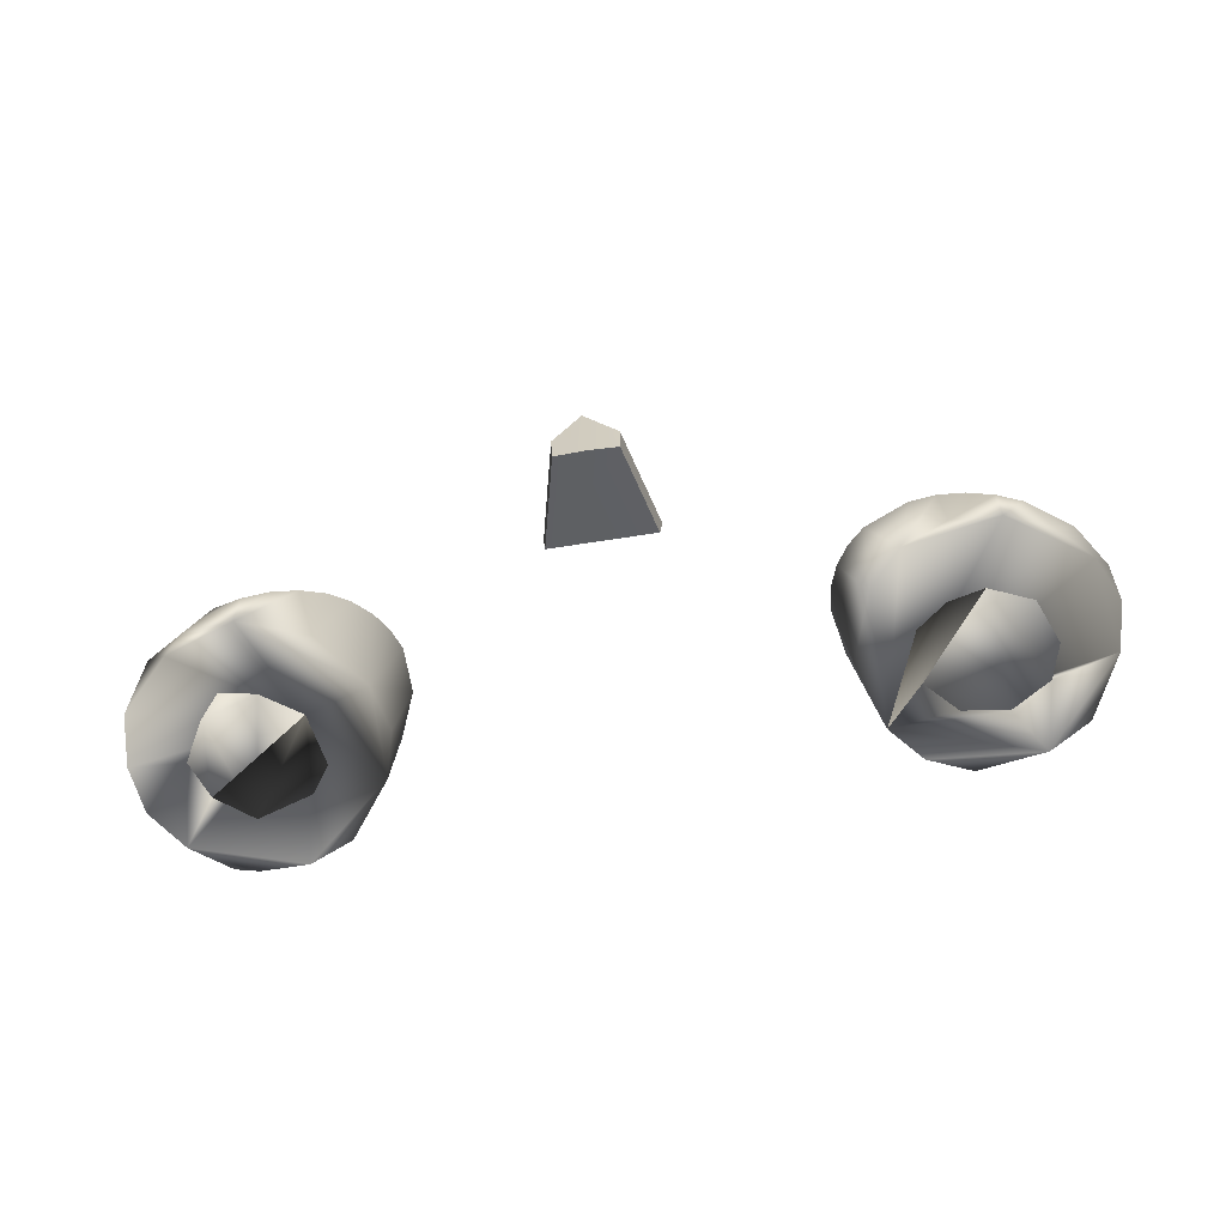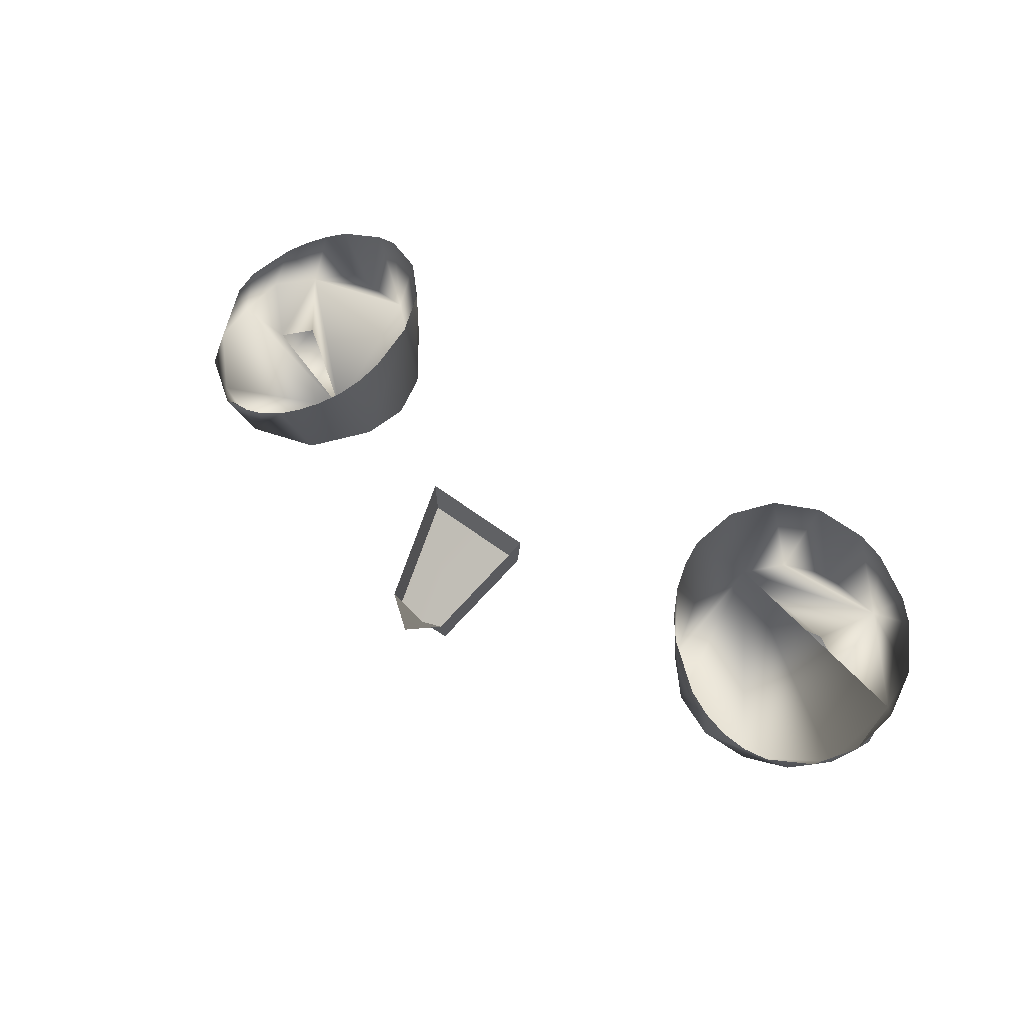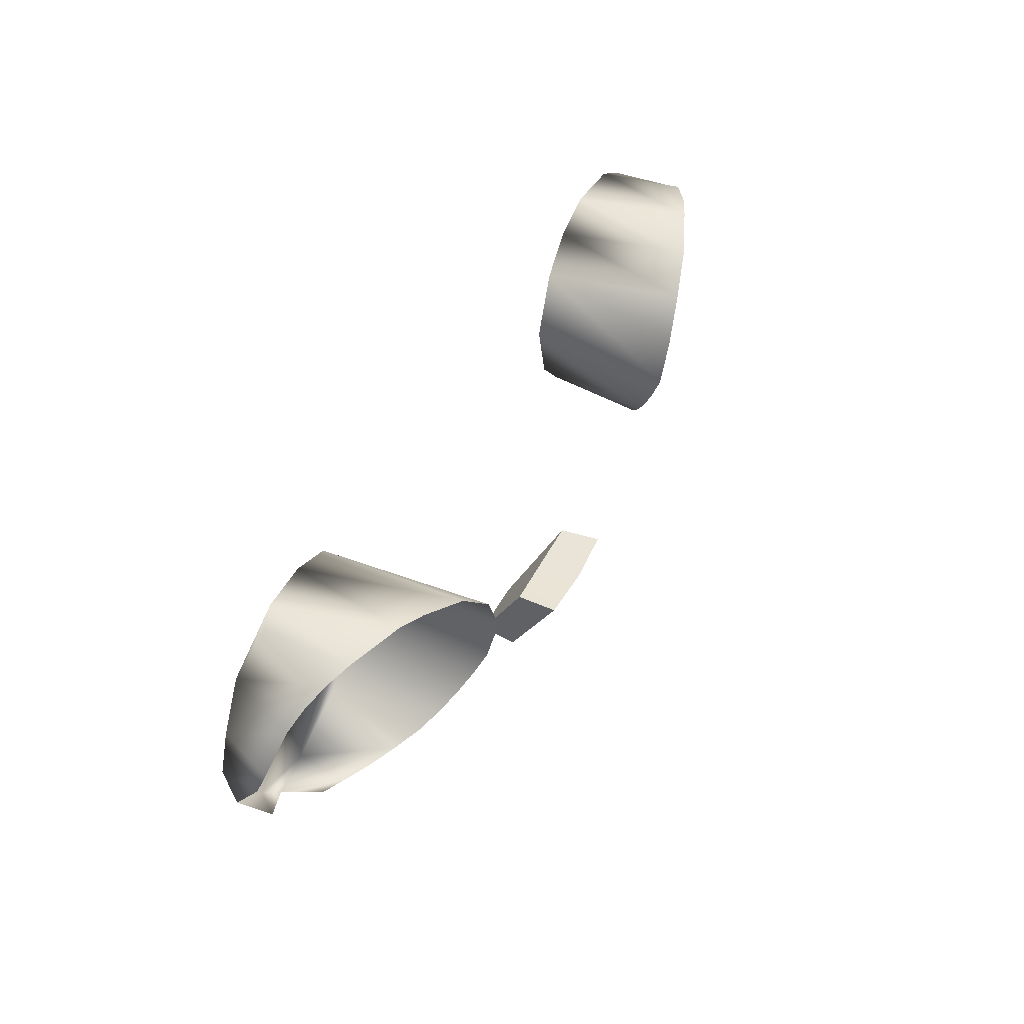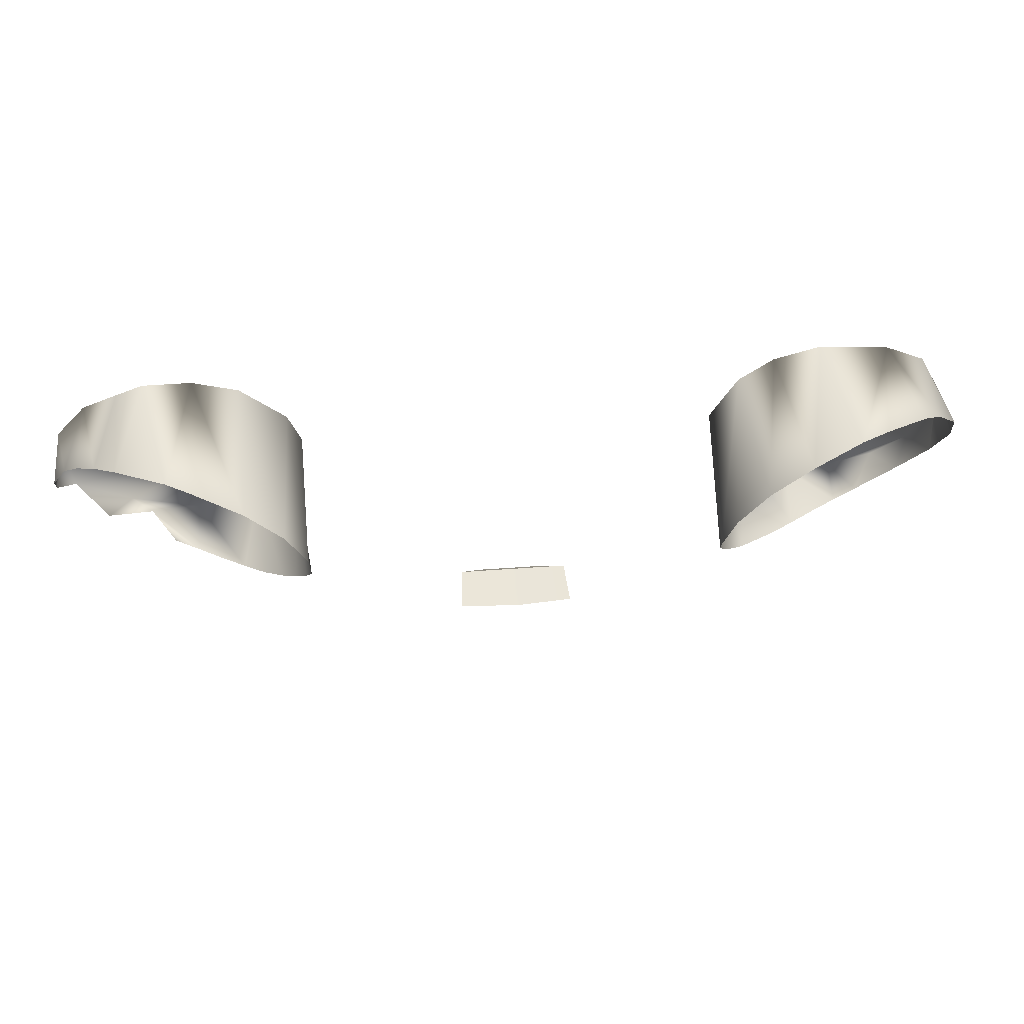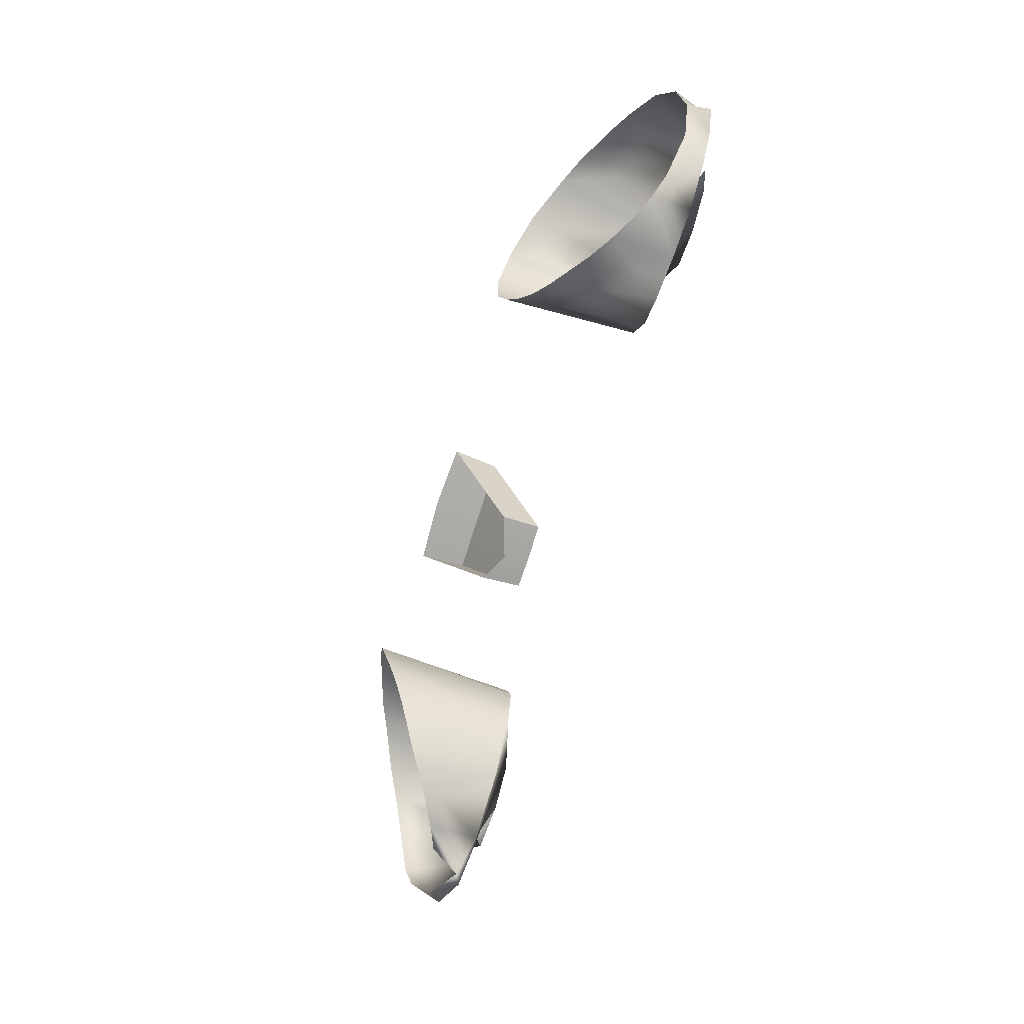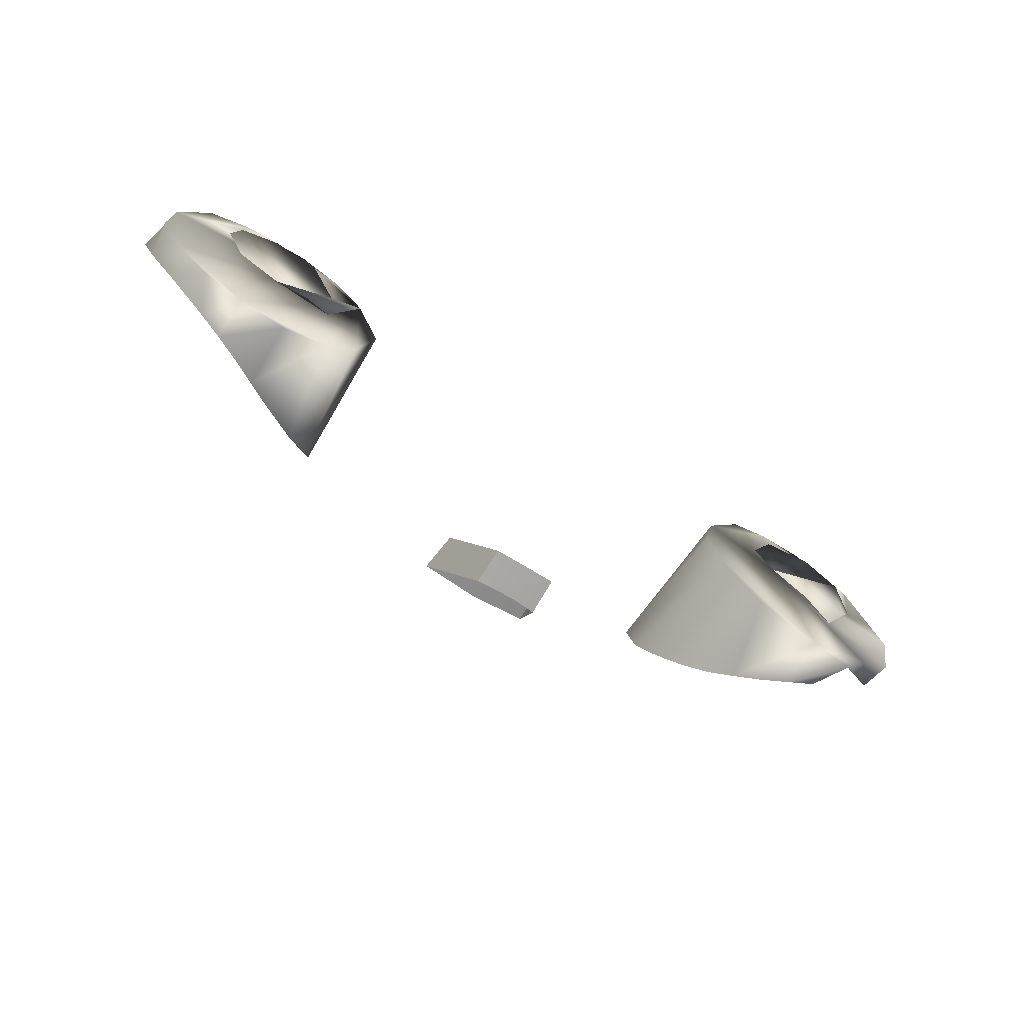
<metadata>
{"format":"obj","ext":"obj","renderer":"f3d","projection":"perspective","resolution":1024,"background":"white","views":[{"elev":-73.3,"azim":7.5,"up":"+Z"},{"elev":60.1,"azim":36.3,"up":"+Z"},{"elev":45.7,"azim":-64.8,"up":"+Y"},{"elev":60.4,"azim":-4.7,"up":"+Y"},{"elev":-77.5,"azim":72.2,"up":"+Y"},{"elev":-66.0,"azim":147.0,"up":"+Y"}]}
</metadata>
<code>
o Teal
v 0.1768 3.132 0.2835
v 0.1741 3.147 0.2838
v 0.1779 3.161 0.2828
v 0.2204 3.179 0.2768
v 0.2427 3.165 0.2768
v 0.2483 3.146 0.2764
v 0.2377 3.121 0.2759
v 0.2128 3.111 0.2757
v 0.1926 3.116 0.2764
v 0.1944 3.176 0.277
v -0.2084 3.154 0.2825
v -0.1851 3.118 0.2817
v -0.1761 3.188 0.2771
v -0.1973 3.173 0.2765
v -0.1949 3.129 0.2759
v -0.1635 3.119 0.2757
v -0.141 3.134 0.276
v -0.1446 3.178 0.2769
v 0.05352 3.08 0.3681
v 0.0379 3.019 0.3343
v 0.05185 3.079 0.3445
v 0.03744 3.023 0.3141
v 0.01943 3.007 0.3278
v 0.02062 3.08 0.3697
v -0.01226 3.081 0.3681
v 0.001365 3.02 0.3343
v -0.01061 3.08 0.3445
v 0.01969 3.023 0.3137
v 0.001948 3.024 0.3141
v 0.1768 3.132 0.2835
v 0.1741 3.147 0.2838
v 0.1779 3.161 0.2828
v 0.2405 3.208 0.2871
v 0.2635 3.194 0.2871
v 0.2806 3.158 0.2861
v 0.283 3.13 0.2865
v 0.2708 3.106 0.2852
v 0.2512 3.087 0.2848
v 0.2258 3.077 0.2846
v 0.1983 3.076 0.2853
v 0.1728 3.087 0.2855
v 0.1546 3.108 0.2852
v 0.1434 3.147 0.2861
v 0.1571 3.185 0.2866
v 0.1755 3.204 0.2873
v 0.2008 3.214 0.2875
v 0.2204 3.179 0.2768
v 0.2427 3.165 0.2768
v 0.2483 3.146 0.2764
v 0.2377 3.121 0.2759
v 0.2128 3.111 0.2757
v 0.1926 3.116 0.2764
v 0.1944 3.176 0.277
v -0.2084 3.154 0.2825
v -0.1851 3.118 0.2817
v -0.1318 3.16 0.2826
v -0.1823 3.222 0.2875
v -0.1967 3.221 0.2921
v -0.2184 3.203 0.2871
v -0.2368 3.182 0.2897
v -0.241 3.154 0.2867
v -0.2379 3.126 0.2901
v -0.2096 3.096 0.2848
v -0.1989 3.085 0.2892
v -0.171 3.082 0.2853
v -0.1319 3.094 0.2848
v -0.1071 3.126 0.2853
v -0.09992 3.152 0.2861
v -0.1062 3.178 0.2864
v -0.13 3.21 0.2873
v -0.155 3.221 0.2875
v -0.1761 3.188 0.2771
v -0.1973 3.173 0.2765
v -0.1949 3.129 0.2759
v -0.1635 3.119 0.2757
v -0.141 3.134 0.276
v -0.1446 3.178 0.2769
v -0.1429 3.082 0.3301
v 0.2145 3.214 0.3527
v -0.171 3.078 0.3141
v 0.2264 3.072 0.3079
v -0.1302 3.088 0.3388
v -0.1544 3.219 0.359
v 0.2121 3.07 0.3141
v -0.1968 3.217 0.3403
v -0.1687 3.222 0.3527
v -0.1189 3.096 0.3464
v -0.1567 3.078 0.3218
v 0.1978 3.072 0.3218
v 0.1623 3.193 0.3702
v -0.1096 3.106 0.3532
v -0.2095 3.211 0.3332
v 0.146 3.169 0.3729
v 0.2302 3.213 0.3461
v -0.1027 3.119 0.3598
v 0.1841 3.075 0.3301
v 0.2402 3.076 0.3035
v -0.1282 3.207 0.3675
v -0.09829 3.132 0.3658
v -0.2208 3.203 0.3269
v 0.2814 3.17 0.317
v 0.255 3.203 0.3332
v 0.1606 3.091 0.3464
v -0.2301 3.192 0.3215
v 0.2659 3.194 0.3269
v 0.1517 3.102 0.3532
v -0.09783 3.16 0.3727
v 0.1451 3.114 0.3598
v 0.1412 3.127 0.3658
v -0.1083 3.187 0.3721
v 0.2805 3.115 0.3017
v -0.2414 3.167 0.3134
v 0.14 3.141 0.3709
v 0.2642 3.092 0.2993
v 0.2865 3.143 0.3082
v -0.2431 3.153 0.3082
v 0.1863 3.209 0.3639
v -0.2225 3.101 0.2993
v -0.1853 3.08 0.3079
f 7 6 5
f 11 15 14
f 28 29 26 23 20 22
f 25 27 21 19 24
f 12 16 15
f 20 19 21 22
f 26 29 27 25
f 8 7 5 4 3 2 1 9
f 13 14 15 16 17 18
f 27 29 28 22 21
f 3 4 10
f 48 35 33 47
f 66 67 65
f 45 33 46
f 41 40 39
f 44 42 41 39 37 35 48 49 50 51 52 30 31 32 53 47 33 45
f 54 73 59 60 61
f 65 63 64
f 69 67 68
f 39 38 37
f 44 43 42
f 56 77 76
f 76 75 55 74 54 61 62 63 65 67 69 71 59 73 72 77 56
f 46 79 117
f 79 46 33 94
f 44 45 90
f 94 33 102
f 105 102 33 34
f 105 34 101
f 101 34 35
f 35 115 101
f 35 36 111 115
f 111 36 37
f 111 37 114
f 37 38 114
f 38 97 114
f 38 39 97
f 39 81 97
f 40 84 81 39
f 84 40 89
f 89 40 41 96
f 96 41 103
f 103 41 42
f 103 42 106
f 106 42 108
f 108 42 43 109
f 109 43 113
f 113 43 44 93
f 93 44 90
f 45 117 90
f 45 46 117
f 86 57 71 83
f 85 57 86
f 98 70 110
f 85 58 57
f 92 59 58 85
f 100 59 92
f 104 60 59 100
f 112 60 104
f 112 61 60
f 116 61 112
f 62 61 116
f 118 63 62
f 64 63 118
f 80 65 64 119
f 88 65 80
f 78 66 65 88
f 82 66 78
f 87 66 82
f 91 67 66 87
f 95 67 91
f 99 67 95
f 107 68 67 99
f 107 69 68
f 110 69 107
f 110 70 69
f 98 71 70
f 83 71 98
f 35 34 33
f 70 71 69
f 57 58 59 71
f 35 37 36

</code>
